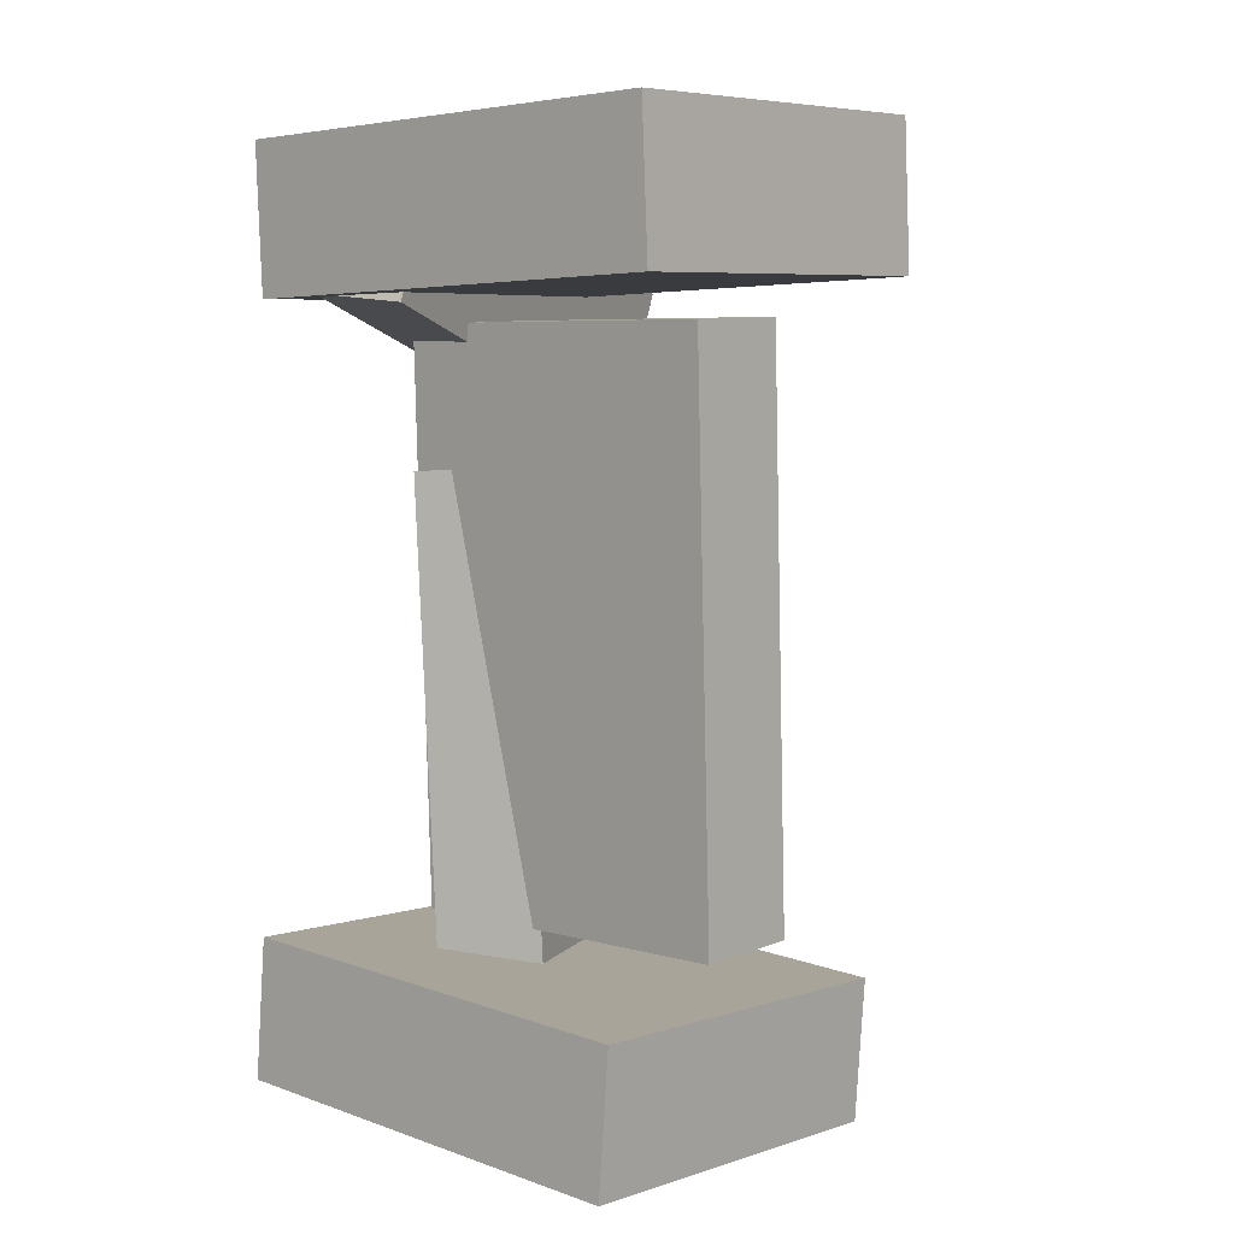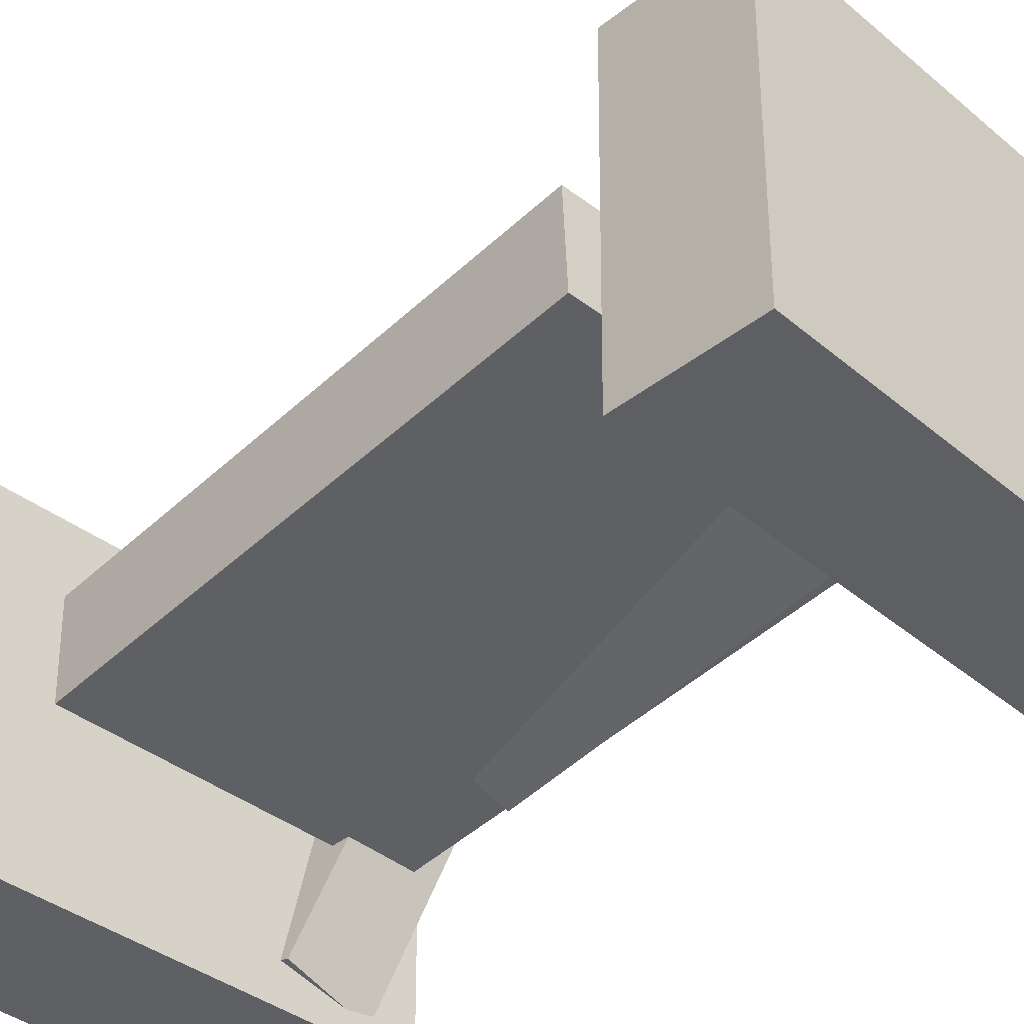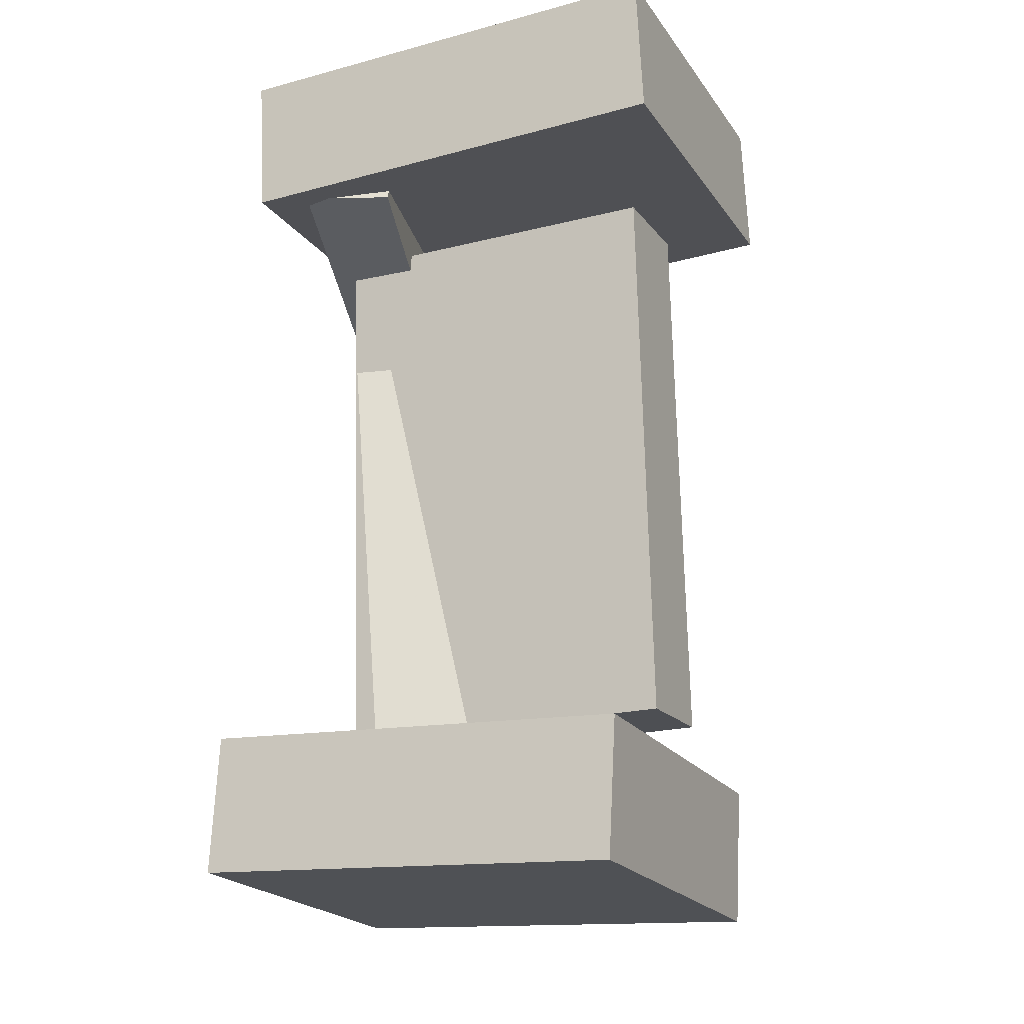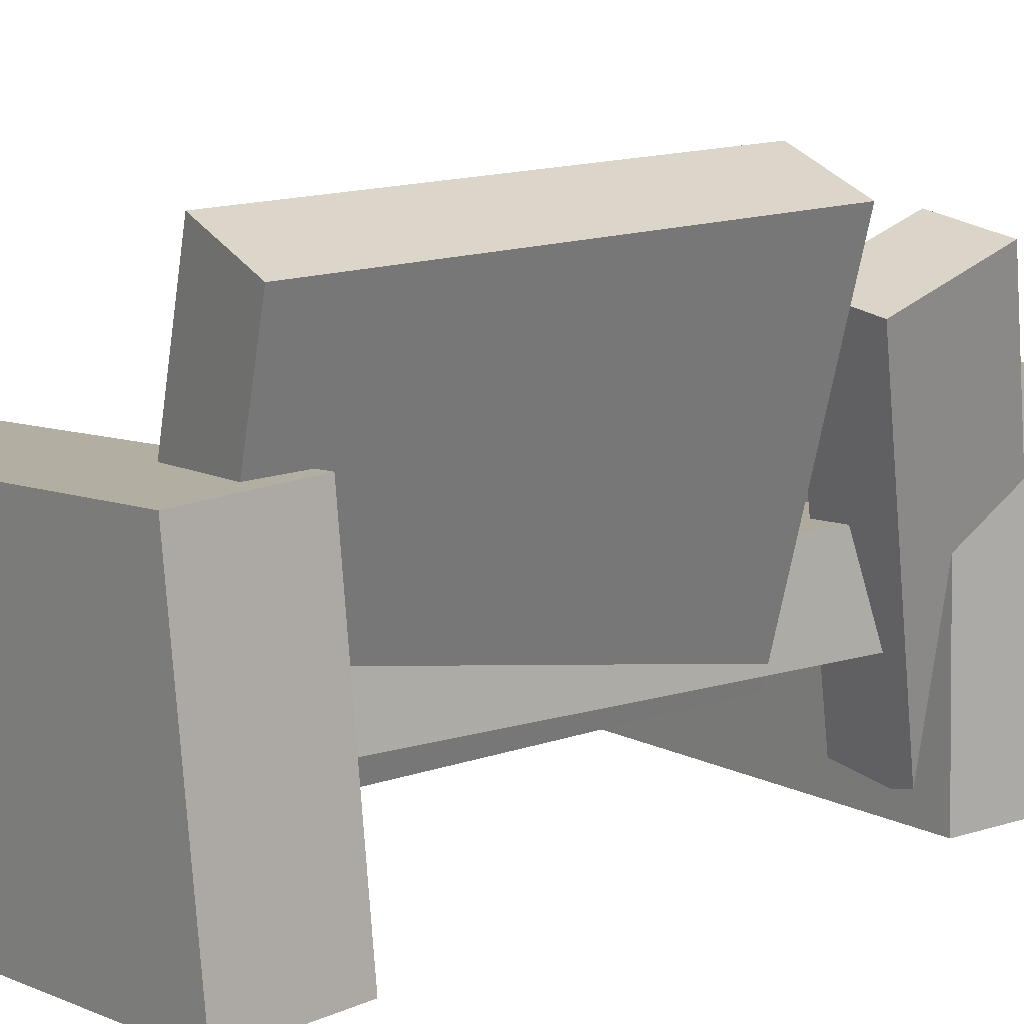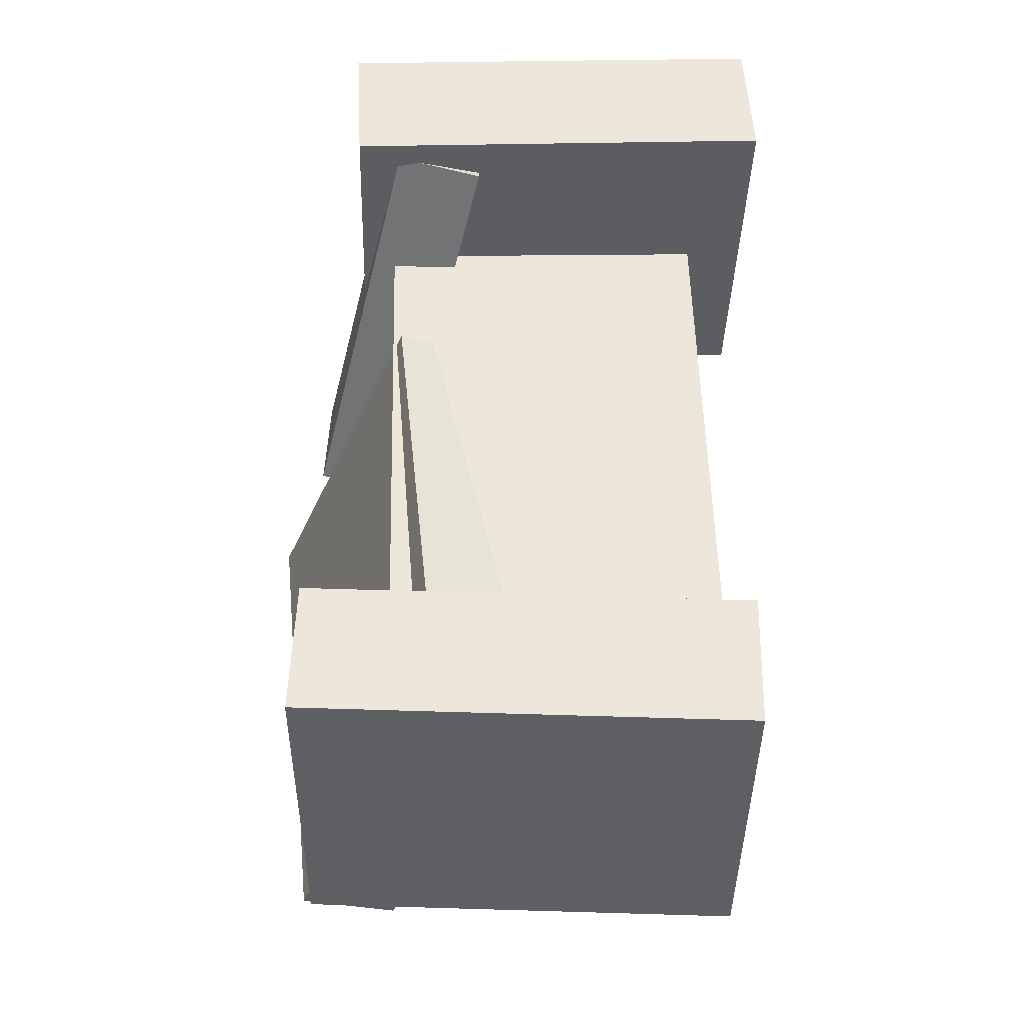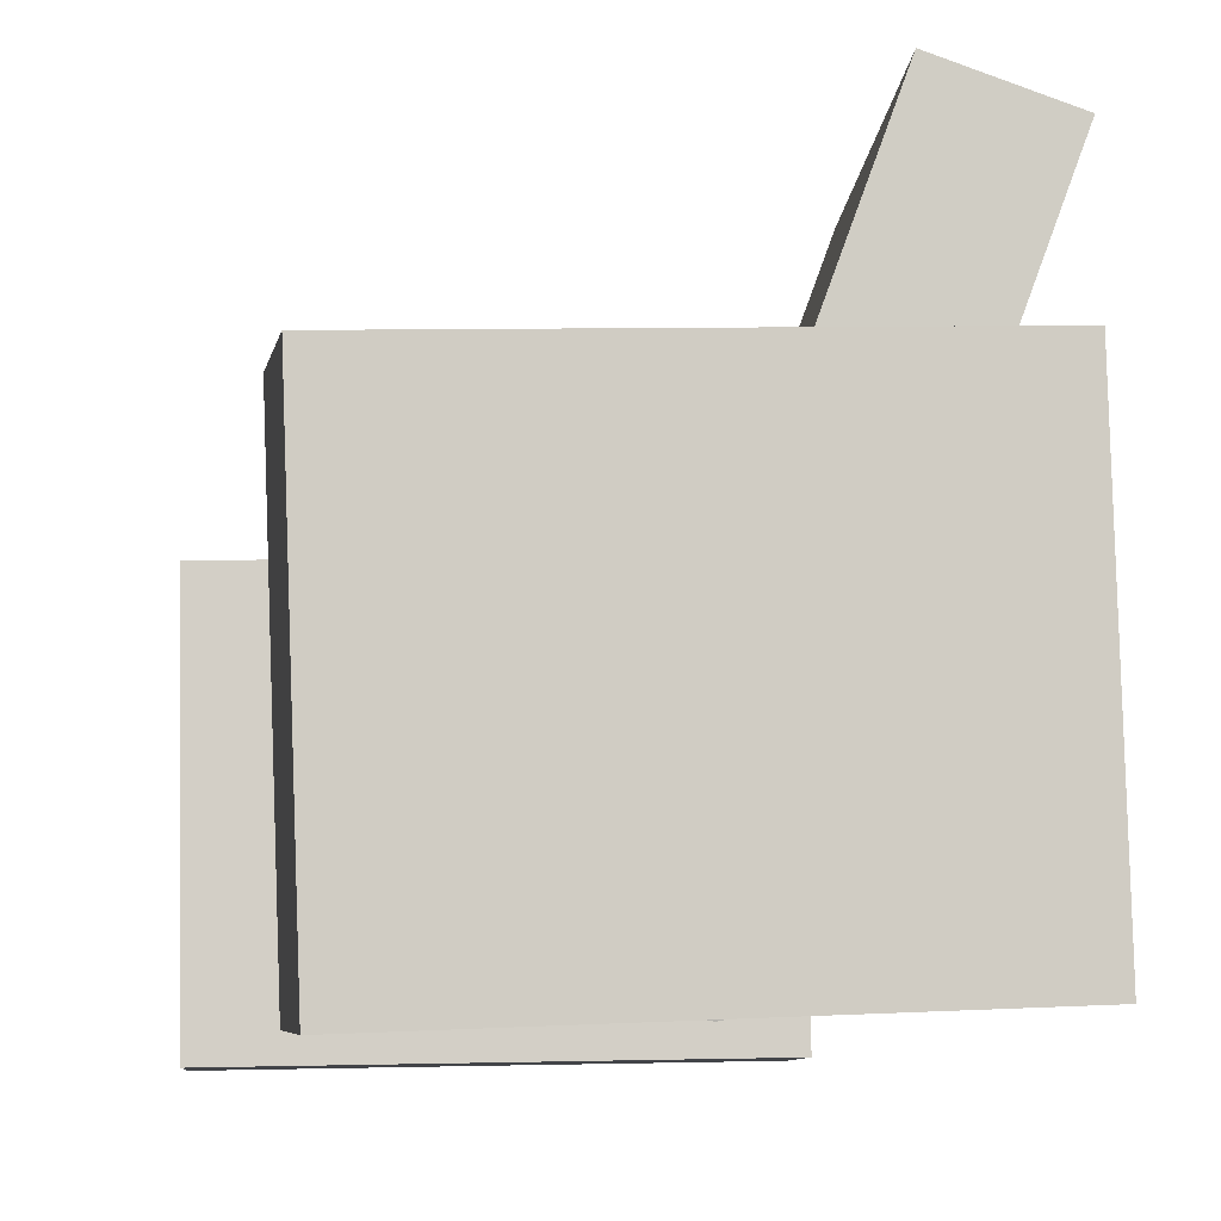
<metadata>
{"format":"obj","ext":"obj","renderer":"f3d","projection":"perspective","resolution":1024,"background":"white","views":[{"elev":7.8,"azim":39.4,"up":"+Z"},{"elev":-44.0,"azim":135.9,"up":"+Y"},{"elev":-17.6,"azim":22.5,"up":"+Z"},{"elev":11.2,"azim":-129.6,"up":"+Y"},{"elev":-37.0,"azim":-2.8,"up":"+Z"},{"elev":-8.6,"azim":172.5,"up":"+Y"}]}
</metadata>
<code>
v -0.1455 -0.1611 0.2367
v -0.1513 -0.1599 0.3464
v -0.1401 0.1209 0.2339
v -0.1459 0.1221 0.3436
v 0.2033 -0.1676 0.2554
v 0.1975 -0.1665 0.365
v 0.2088 0.1144 0.2526
v 0.2029 0.1156 0.3623
f 1.0 7.0 5.0
f 1.0 3.0 7.0
f 1.0 4.0 3.0
f 1.0 2.0 4.0
f 3.0 8.0 7.0
f 3.0 4.0 8.0
f 5.0 7.0 8.0
f 5.0 8.0 6.0
f 1.0 5.0 6.0
f 1.0 6.0 2.0
f 2.0 6.0 8.0
f 2.0 8.0 4.0
v -0.1279 -0.1223 -0.3201
v -0.132 -0.1247 -0.2888
v -0.1194 -0.06701 -0.3147
v -0.1236 -0.06945 -0.2834
v -0.09047 -0.1284 -0.3157
v -0.0946 -0.1308 -0.2844
v -0.08207 -0.07313 -0.3103
v -0.0862 -0.07558 -0.279
f 9.0 15.0 13.0
f 9.0 11.0 15.0
f 9.0 12.0 11.0
f 9.0 10.0 12.0
f 11.0 16.0 15.0
f 11.0 12.0 16.0
f 13.0 15.0 16.0
f 13.0 16.0 14.0
f 9.0 13.0 14.0
f 9.0 14.0 10.0
f 10.0 14.0 16.0
f 10.0 16.0 12.0
v -0.1043 -0.05475 0.1123
v -0.02695 -0.02659 0.1186
v -0.2123 0.2478 0.08648
v -0.135 0.276 0.09287
v -0.06608 -0.07347 -0.2676
v 0.01123 -0.0453 -0.2612
v -0.1742 0.2291 -0.2934
v -0.09685 0.2572 -0.287
f 17.0 23.0 21.0
f 17.0 19.0 23.0
f 17.0 20.0 19.0
f 17.0 18.0 20.0
f 19.0 24.0 23.0
f 19.0 20.0 24.0
f 21.0 23.0 24.0
f 21.0 24.0 22.0
f 17.0 21.0 22.0
f 17.0 22.0 18.0
f 18.0 22.0 24.0
f 18.0 24.0 20.0
v -0.1728 -0.156 -0.3333
v -0.1695 -0.1502 -0.2261
v -0.1614 0.1223 -0.3487
v -0.158 0.1281 -0.2416
v 0.1662 -0.1705 -0.3431
v 0.1696 -0.1647 -0.236
v 0.1777 0.1077 -0.3586
v 0.1811 0.1135 -0.2515
f 25.0 31.0 29.0
f 25.0 27.0 31.0
f 25.0 28.0 27.0
f 25.0 26.0 28.0
f 27.0 32.0 31.0
f 27.0 28.0 32.0
f 29.0 31.0 32.0
f 29.0 32.0 30.0
f 25.0 29.0 30.0
f 25.0 30.0 26.0
f 26.0 30.0 32.0
f 26.0 32.0 28.0
v -0.04008 -0.1319 0.2352
v -0.1106 -0.1451 0.2408
v -0.109 0.1886 0.1272
v -0.1795 0.1754 0.1329
v -0.03834 -0.09401 0.3465
v -0.1089 -0.1073 0.3521
v -0.1072 0.2265 0.2385
v -0.1778 0.2132 0.2441
f 33.0 39.0 37.0
f 33.0 35.0 39.0
f 33.0 36.0 35.0
f 33.0 34.0 36.0
f 35.0 40.0 39.0
f 35.0 36.0 40.0
f 37.0 39.0 40.0
f 37.0 40.0 38.0
f 33.0 37.0 38.0
f 33.0 38.0 34.0
f 34.0 38.0 40.0
f 34.0 40.0 36.0
v -0.1006 0.0416 -0.2148
v -0.1036 -0.04135 -0.2153
v -0.1107 0.03895 0.2192
v -0.1137 -0.044 0.2187
v 0.167 0.03201 -0.2086
v 0.164 -0.05094 -0.2092
v 0.1569 0.02936 0.2254
v 0.1539 -0.05359 0.2249
f 41.0 47.0 45.0
f 41.0 43.0 47.0
f 41.0 44.0 43.0
f 41.0 42.0 44.0
f 43.0 48.0 47.0
f 43.0 44.0 48.0
f 45.0 47.0 48.0
f 45.0 48.0 46.0
f 41.0 45.0 46.0
f 41.0 46.0 42.0
f 42.0 46.0 48.0
f 42.0 48.0 44.0

</code>
